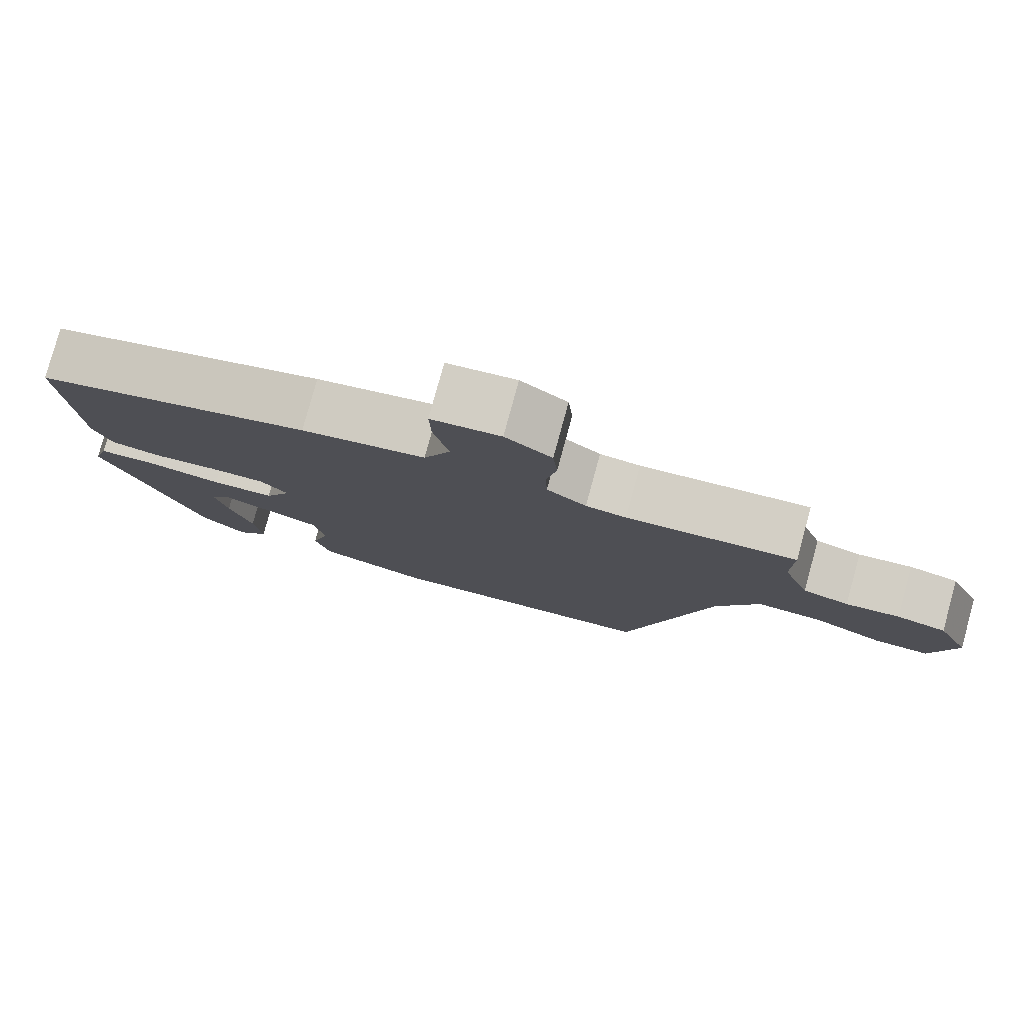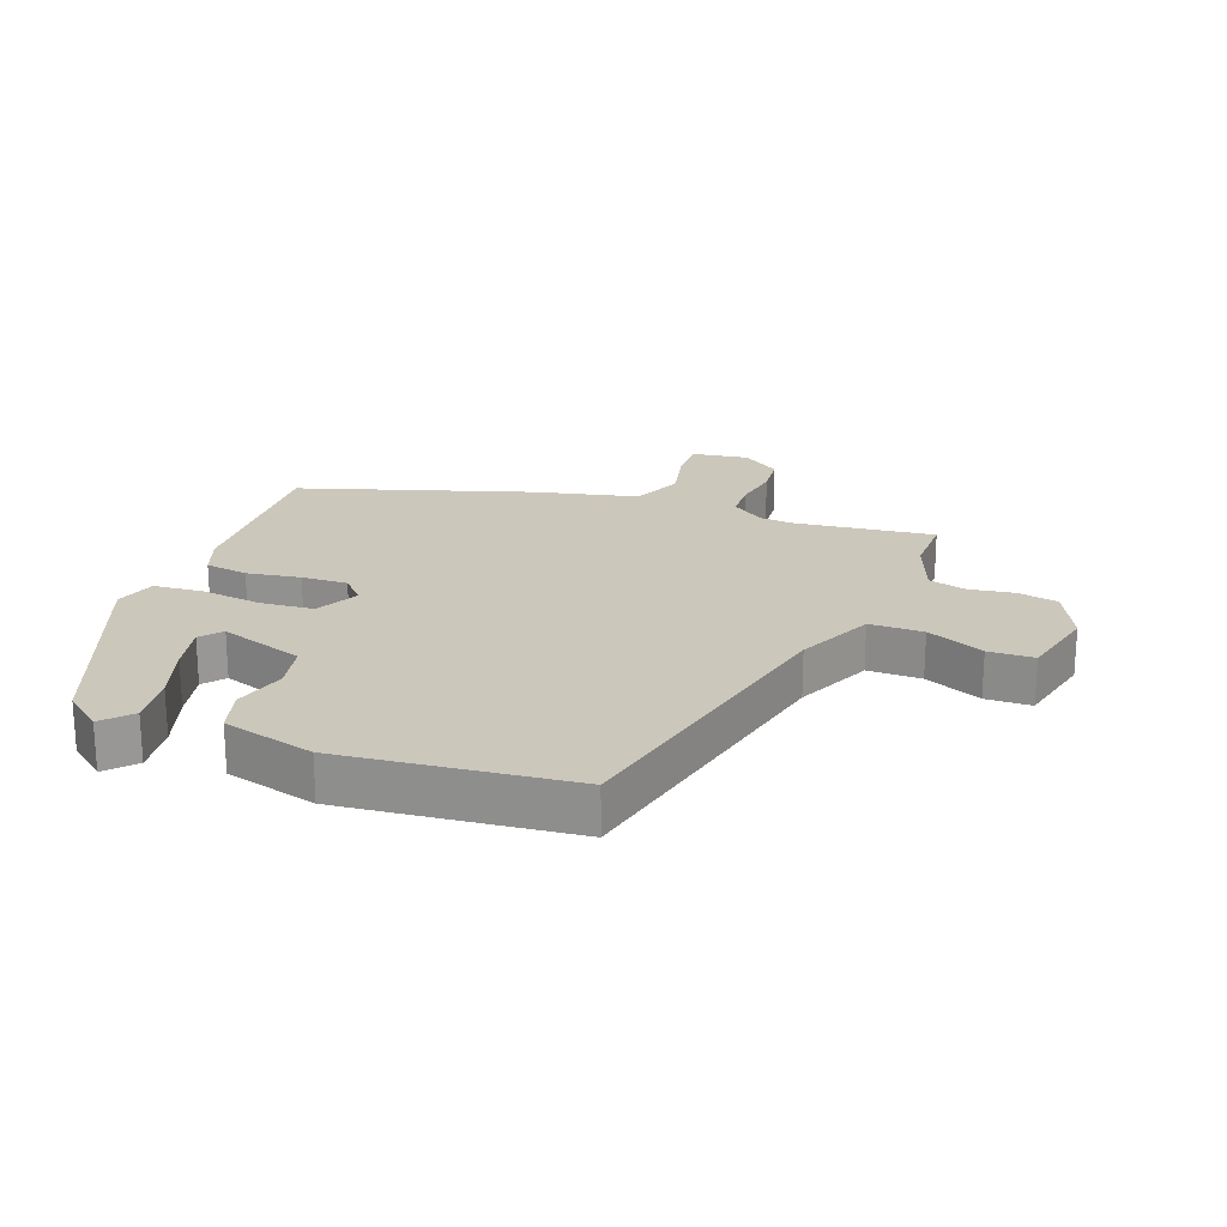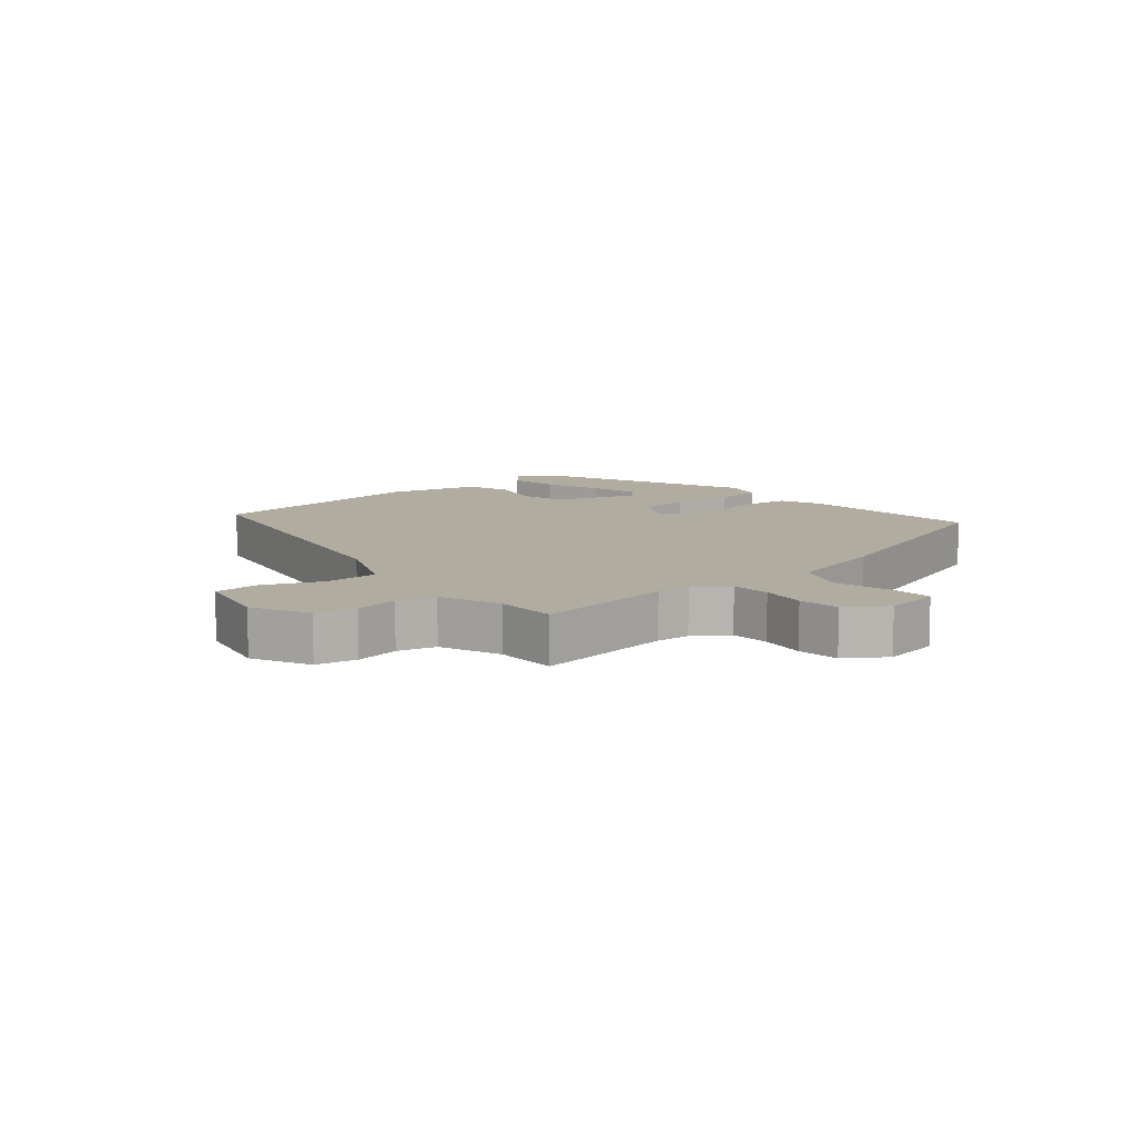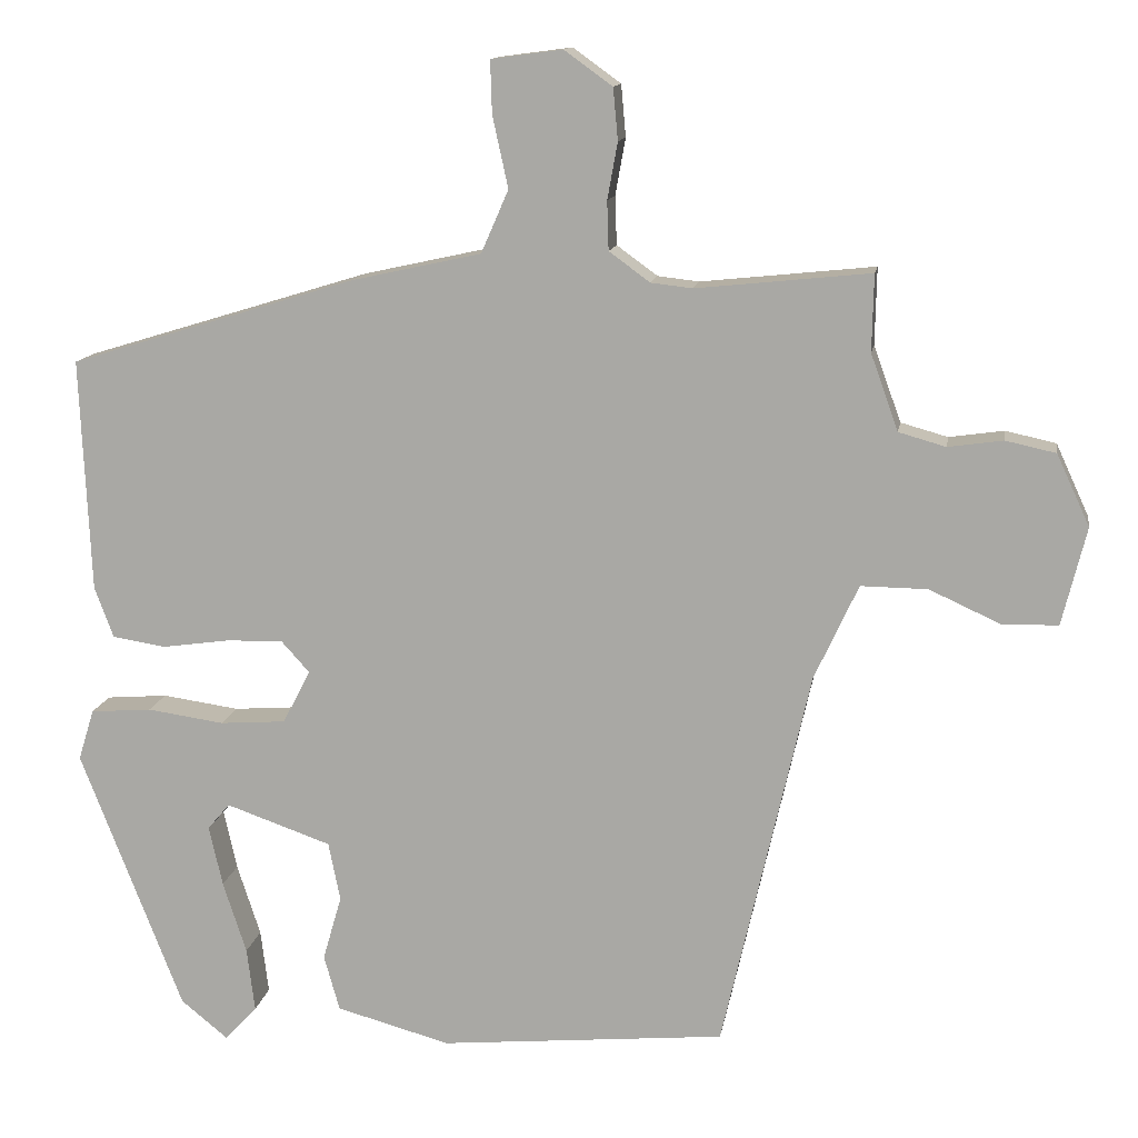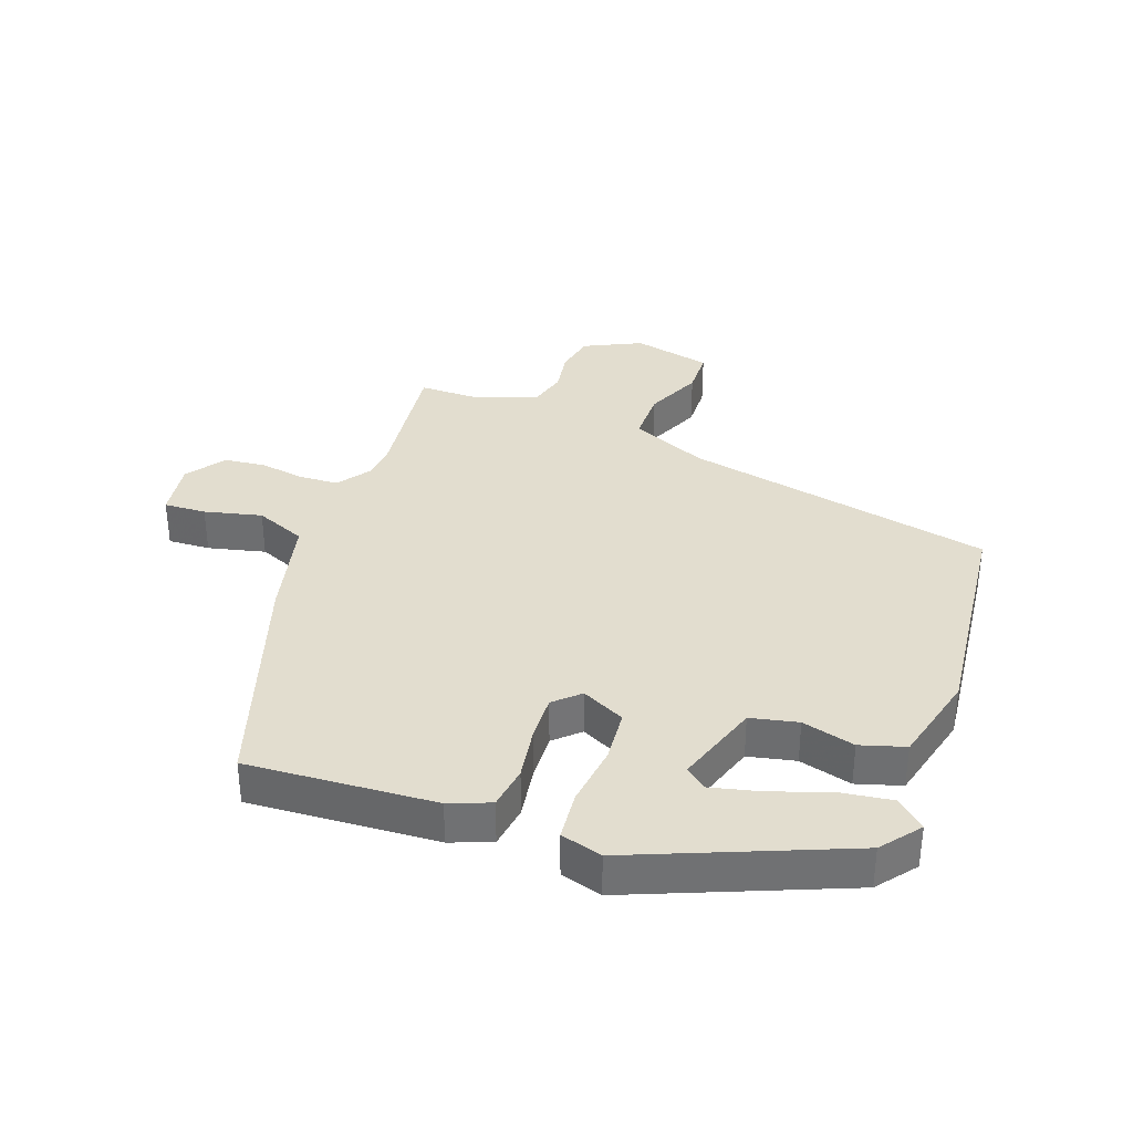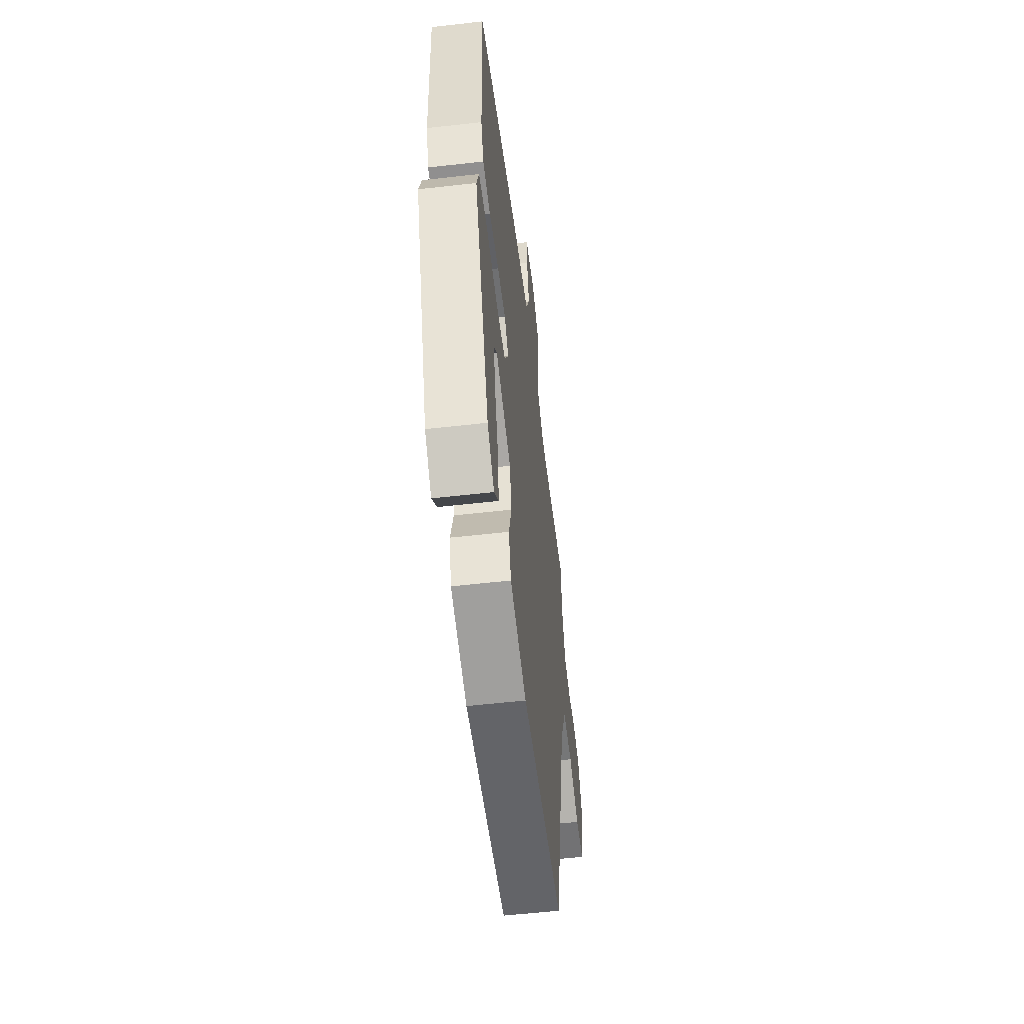
<metadata>
{"format":"obj","ext":"obj","renderer":"f3d","projection":"perspective","resolution":1024,"background":"white","views":[{"elev":79.4,"azim":-164.7,"up":"+Z"},{"elev":21.6,"azim":-160.1,"up":"+Y"},{"elev":10.1,"azim":-41.8,"up":"+Y"},{"elev":12.8,"azim":-170.9,"up":"+Z"},{"elev":35.0,"azim":108.9,"up":"+Y"},{"elev":-56.4,"azim":96.8,"up":"+Z"}]}
</metadata>
<code>
v -0.545 0.07 0.505
v -0.323 0.07 0.482
v -0.27 0.07 0.488
v -0.218 0.07 0.526
v -0.216 0.07 0.588
v -0.229 0.07 0.66
v -0.223 0.07 0.726
v -0.162 0.07 0.77
v -0.071 0.07 0.758
v -0.073 0.07 0.691
v -0.093 0.07 0.6
v -0.058 0.07 0.52
v 0.106 0.07 0.484
v 0.472 0.07 0.372
v 0.459 0.07 0.075
v 0.435 0.07 0.01
v 0.367 0.07 -0.001
v 0.282 0.07 0.011
v 0.209 0.07 0.013
v 0.173 0.07 -0.027
v 0.208 0.07 -0.095
v 0.292 0.07 -0.101
v 0.39 0.07 -0.087
v 0.468 0.07 -0.093
v 0.488 0.07 -0.158
v 0.358 0.07 -0.492
v 0.298 0.07 -0.541
v 0.257 0.07 -0.497
v 0.267 0.07 -0.415
v 0.297 0.07 -0.323
v 0.314 0.07 -0.246
v 0.286 0.07 -0.213
v 0.152 0.07 -0.26
v 0.137 0.07 -0.335
v 0.161 0.07 -0.418
v 0.141 0.07 -0.489
v -0.004 0.07 -0.529
v -0.368 0.07 -0.496
v -0.48 0.07 -0.007
v -0.536 0.07 0.114
v -0.621 0.07 0.113
v -0.711 0.07 0.072
v -0.783 0.07 0.073
v -0.814 0.07 0.198
v -0.772 0.07 0.289
v -0.708 0.07 0.303
v -0.638 0.07 0.293
v -0.578 0.07 0.31
v -0.543 0.07 0.407
v -0.545 0 0.505
v -0.323 0 0.482
v -0.27 0 0.488
v -0.218 0 0.526
v -0.216 0 0.588
v -0.229 0 0.66
v -0.223 0 0.726
v -0.162 0 0.77
v -0.071 0 0.758
v -0.073 0 0.691
v -0.093 0 0.6
v -0.058 0 0.52
v 0.106 0 0.484
v 0.472 0 0.372
v 0.459 0 0.075
v 0.435 0 0.01
v 0.367 0 -0.001
v 0.282 0 0.011
v 0.209 0 0.013
v 0.173 0 -0.027
v 0.208 0 -0.095
v 0.292 0 -0.101
v 0.39 0 -0.087
v 0.468 0 -0.093
v 0.488 0 -0.158
v 0.358 0 -0.492
v 0.298 0 -0.541
v 0.257 0 -0.497
v 0.267 0 -0.415
v 0.297 0 -0.323
v 0.314 0 -0.246
v 0.286 0 -0.213
v 0.152 0 -0.26
v 0.137 0 -0.335
v 0.161 0 -0.418
v 0.141 0 -0.489
v -0.004 0 -0.529
v -0.368 0 -0.496
v -0.48 0 -0.007
v -0.536 0 0.114
v -0.621 0 0.113
v -0.711 0 0.072
v -0.783 0 0.073
v -0.814 0 0.198
v -0.772 0 0.289
v -0.708 0 0.303
v -0.638 0 0.293
v -0.578 0 0.31
v -0.543 0 0.407
f 45 46 47
f 44 45 47
f 43 44 47
f 42 43 47
f 41 42 47
f 40 41 47 48
f 39 40 48 49
f 49 1 2
f 39 49 2
f 38 39 2
f 37 38 2
f 36 37 2
f 35 36 2
f 34 35 2
f 28 29 30
f 27 28 30
f 26 27 30
f 25 26 30
f 24 25 30
f 23 24 30
f 23 30 31
f 22 23 31 32
f 16 17 18
f 15 16 18
f 14 15 18
f 13 14 18
f 12 13 18
f 12 18 19
f 9 10 11
f 8 9 11
f 7 8 11
f 6 7 11
f 5 6 11
f 4 5 11 12
f 12 19 20
f 4 12 20
f 3 4 20
f 2 3 20
f 34 2 20
f 33 34 20
f 21 22 32 33
f 20 21 33
f 96 95 94
f 96 94 93
f 96 93 92
f 96 92 91
f 96 91 90
f 97 96 90 89
f 98 97 89 88
f 51 50 98
f 51 98 88
f 51 88 87
f 51 87 86
f 51 86 85
f 51 85 84
f 51 84 83
f 79 78 77
f 79 77 76
f 79 76 75
f 79 75 74
f 79 74 73
f 79 73 72
f 80 79 72
f 81 80 72 71
f 67 66 65
f 67 65 64
f 67 64 63
f 67 63 62
f 67 62 61
f 68 67 61
f 60 59 58
f 60 58 57
f 60 57 56
f 60 56 55
f 60 55 54
f 61 60 54 53
f 69 68 61
f 69 61 53
f 69 53 52
f 69 52 51
f 69 51 83
f 69 83 82
f 82 81 71 70
f 82 70 69
f 1 50 51 2
f 2 51 52 3
f 3 52 53 4
f 4 53 54 5
f 5 54 55 6
f 6 55 56 7
f 7 56 57 8
f 8 57 58 9
f 9 58 59 10
f 10 59 60 11
f 11 60 61 12
f 12 61 62 13
f 13 62 63 14
f 14 63 64 15
f 15 64 65 16
f 16 65 66 17
f 17 66 67 18
f 18 67 68 19
f 19 68 69 20
f 20 69 70 21
f 21 70 71 22
f 22 71 72 23
f 23 72 73 24
f 24 73 74 25
f 25 74 75 26
f 26 75 76 27
f 27 76 77 28
f 28 77 78 29
f 29 78 79 30
f 30 79 80 31
f 31 80 81 32
f 32 81 82 33
f 33 82 83 34
f 34 83 84 35
f 35 84 85 36
f 36 85 86 37
f 37 86 87 38
f 38 87 88 39
f 39 88 89 40
f 40 89 90 41
f 41 90 91 42
f 42 91 92 43
f 43 92 93 44
f 44 93 94 45
f 45 94 95 46
f 46 95 96 47
f 47 96 97 48
f 48 97 98 49
f 49 98 50 1

</code>
